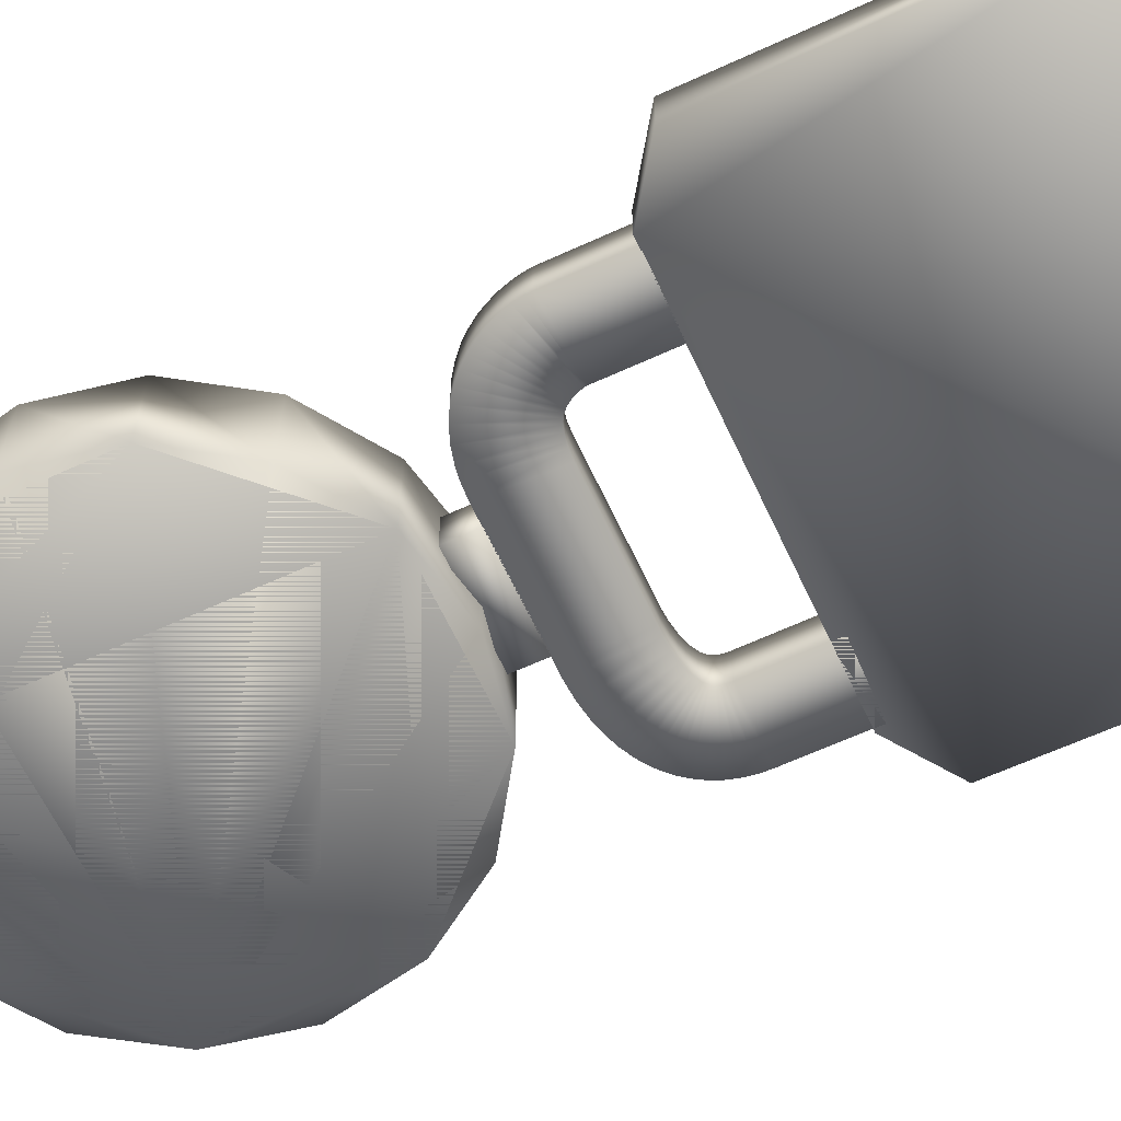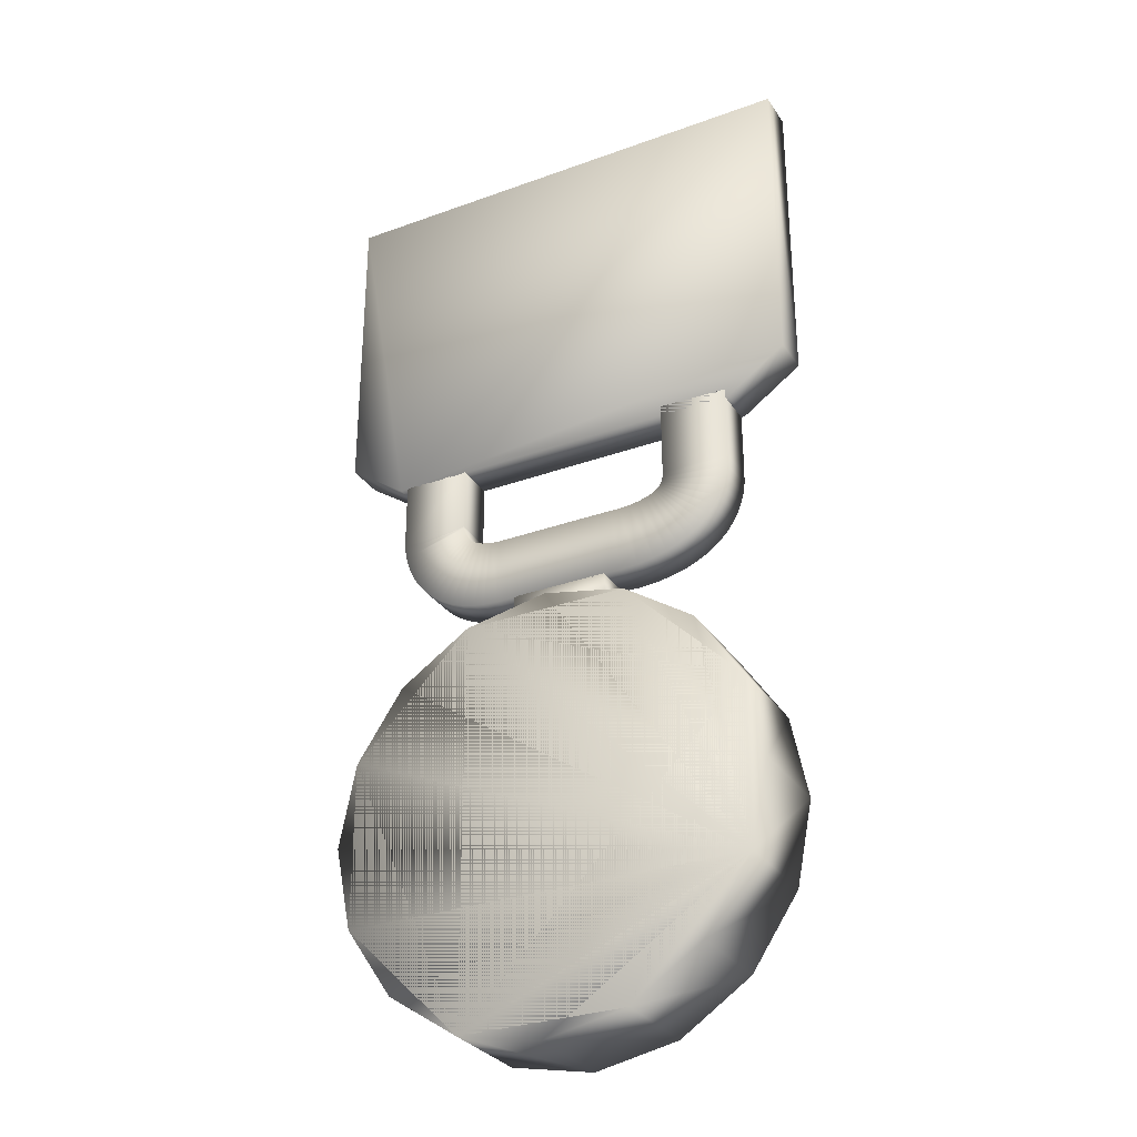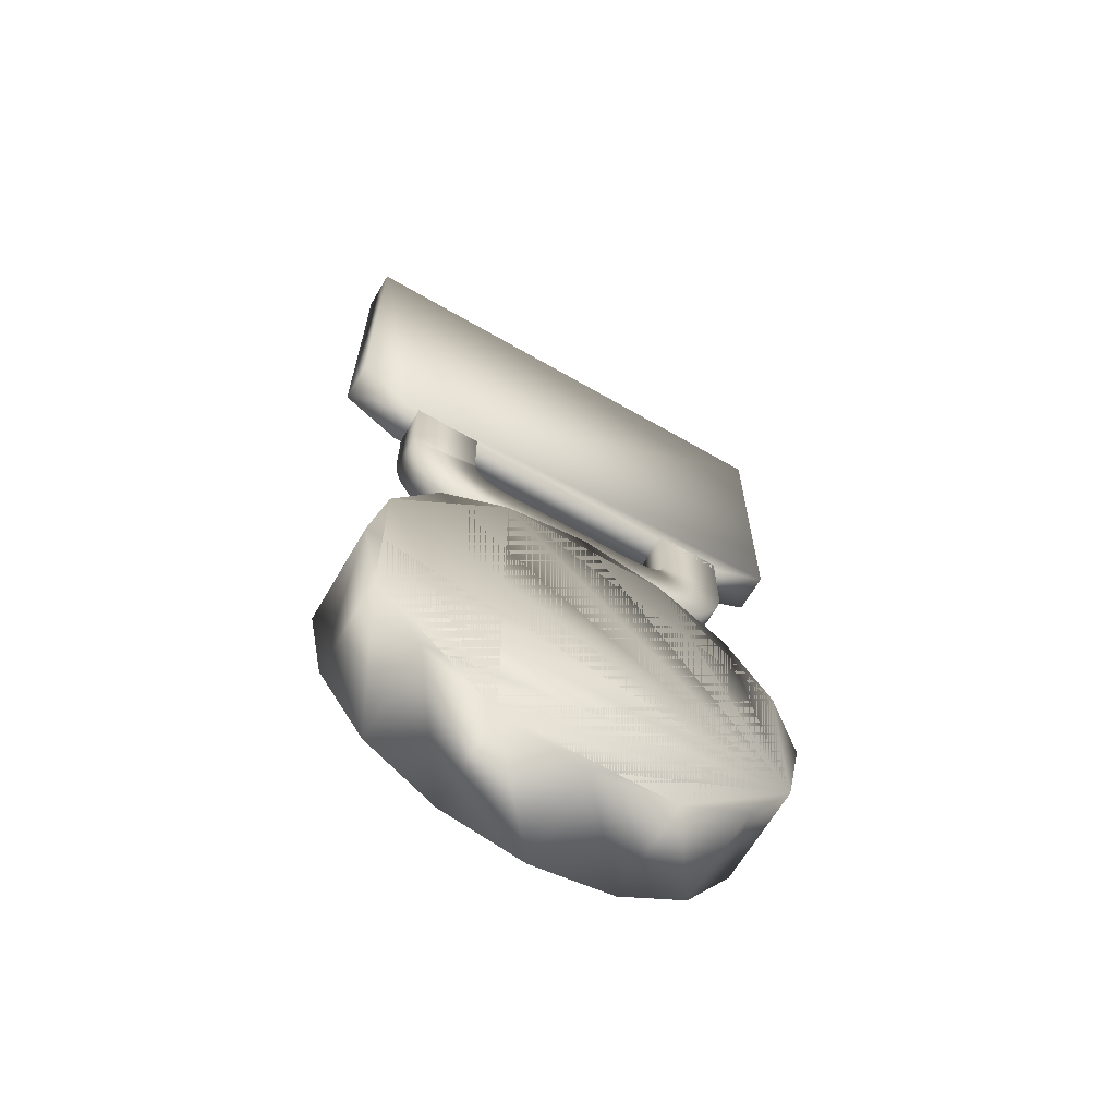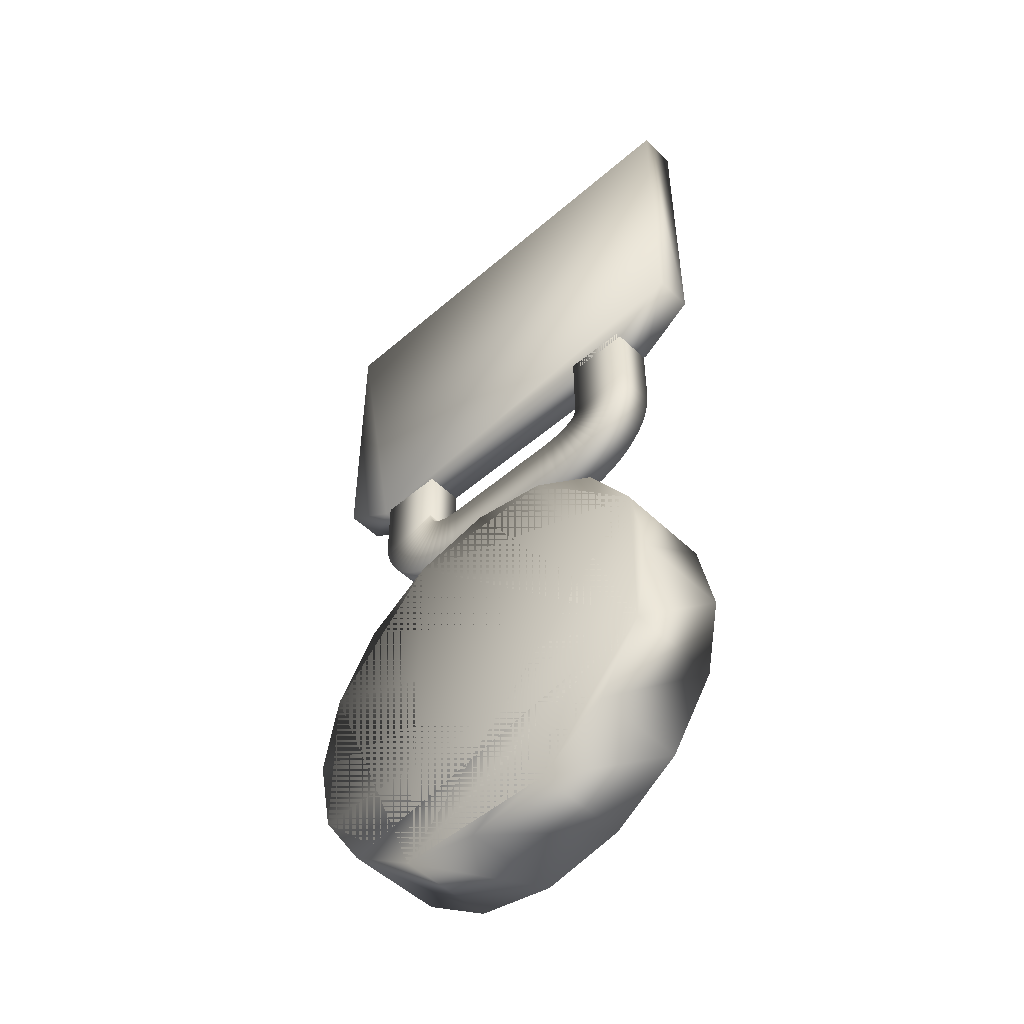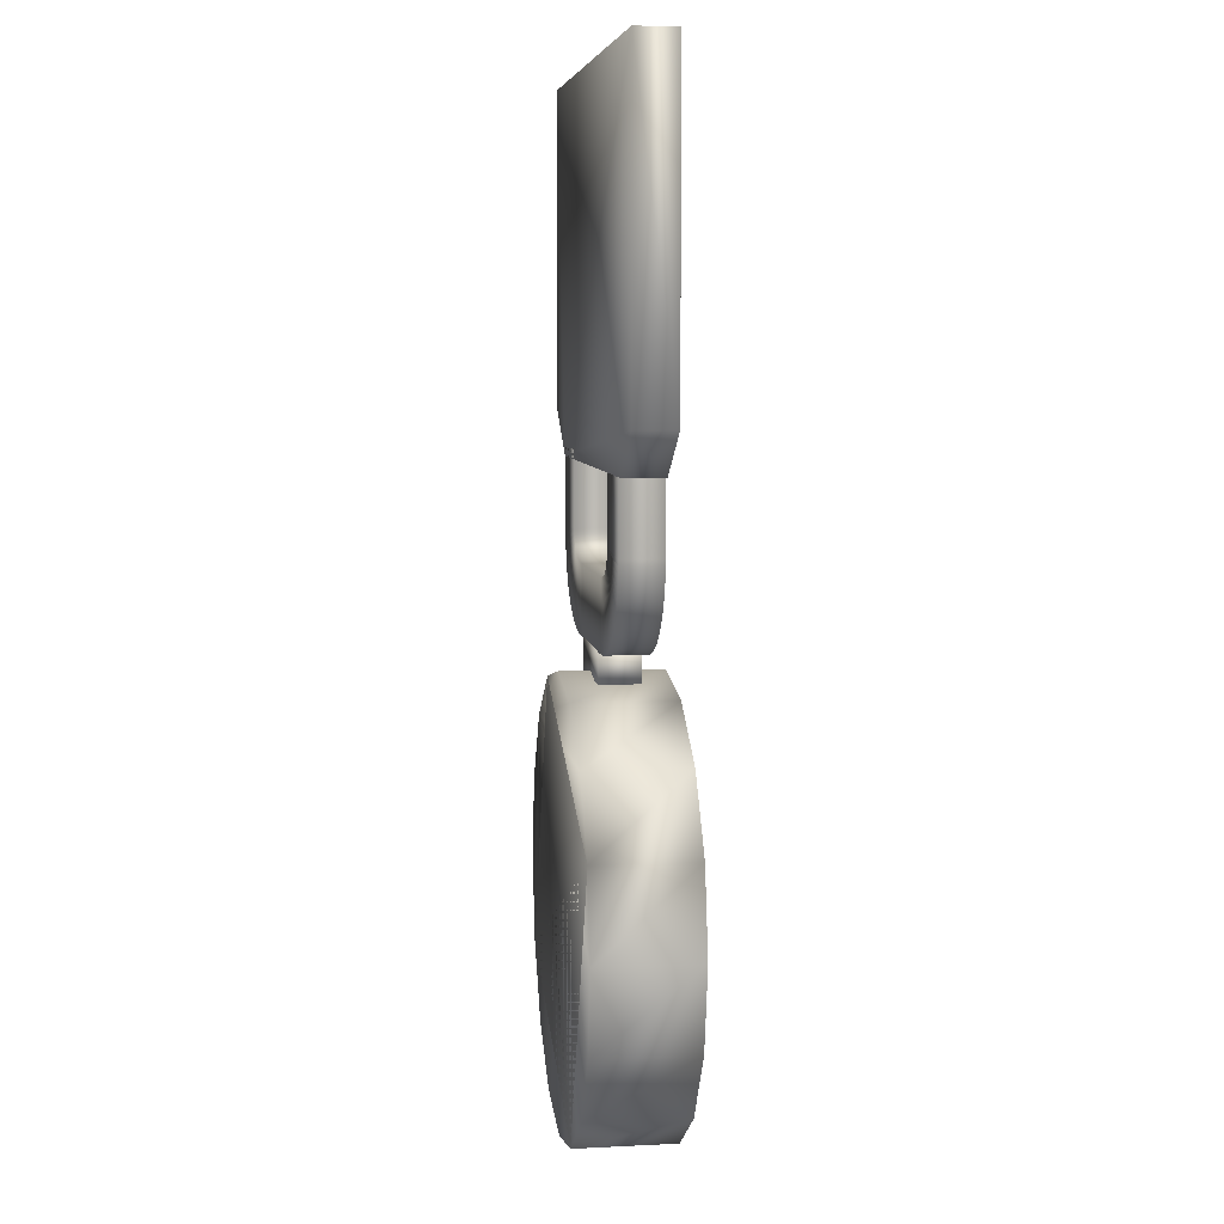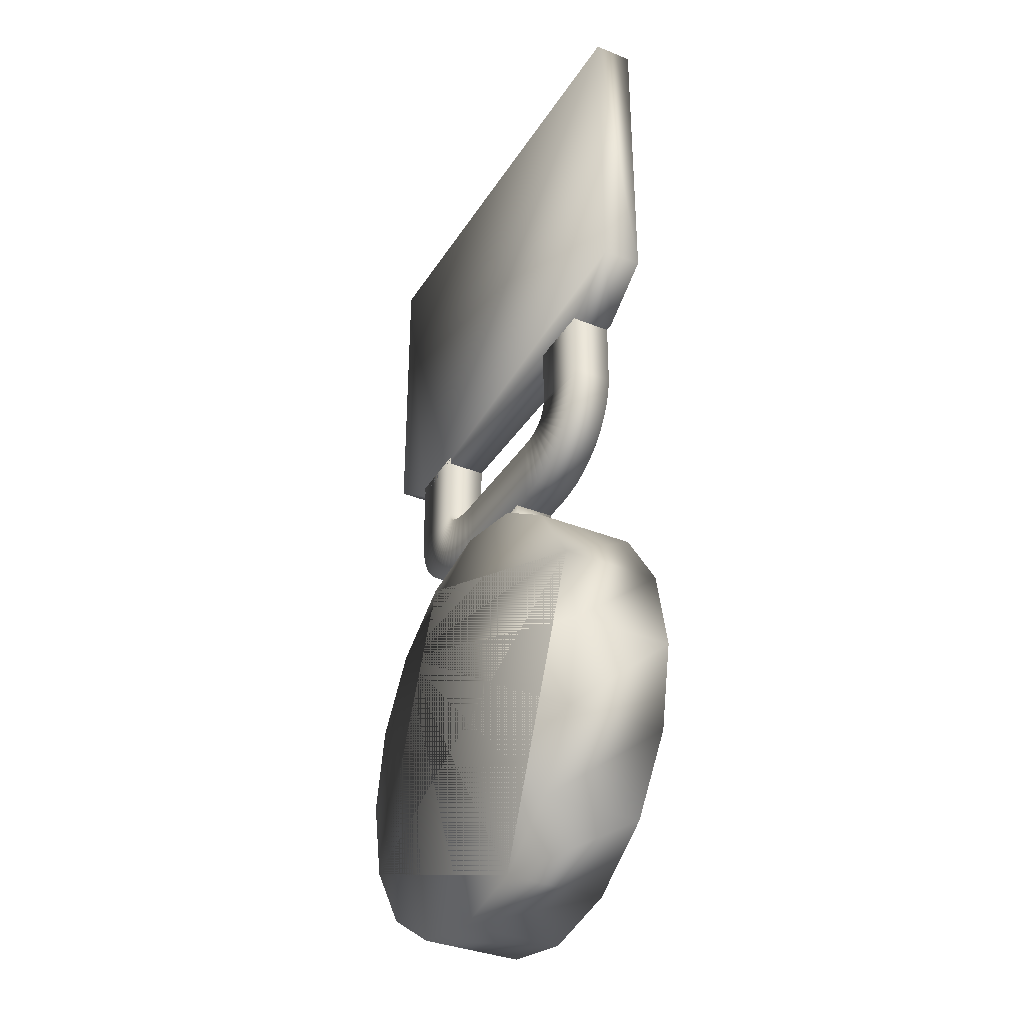
<metadata>
{"format":"obj","ext":"obj","renderer":"f3d","projection":"perspective","resolution":1024,"background":"white","views":[{"elev":-63.2,"azim":114.9,"up":"+Z"},{"elev":-30.4,"azim":-152.3,"up":"+Y"},{"elev":-65.3,"azim":149.8,"up":"+Y"},{"elev":-50.3,"azim":-136.5,"up":"+Y"},{"elev":6.7,"azim":81.8,"up":"+Y"},{"elev":-35.4,"azim":61.9,"up":"+Y"}]}
</metadata>
<code>
v -92.47 66.3 7.5
v -92.47 185.5 7.5
v 92.46 66.3 7.5
v 92.46 185.5 7.5
v 92.46 66.3 -7.5
v 92.46 185.5 -7.5
v -92.47 66.3 -7.5
v -92.47 185.5 -7.5
v -69.97 50.7 -7.5
v -70.03 50.7 7.5
v 69.99 50.7 7.5
v 69.95 50.7 -7.5
v 67.15 50.99 -7.5
v 41.15 50.99 -7.5
v 41.15 50.99 7.5
v 67.15 50.99 7.5
v 67.15 24.86 -7.5
v 41.15 26.22 -7.5
v 41.15 26.22 7.5
v 67.15 24.86 7.5
v 66.88 22.43 -7.5
v 41.16 26.2 -7.5
v 41.16 26.2 7.5
v 66.88 22.43 7.5
v 66.28 19.17 -7.5
v 40.97 25.25 -7.5
v 40.97 25.25 7.5
v 66.28 19.17 7.5
v 65.08 15.06 -7.5
v 40.52 23.71 -7.5
v 40.52 23.71 7.5
v 65.08 15.06 7.5
v 63.49 11.22 -7.5
v 39.96 22.36 -7.5
v 39.96 22.36 7.5
v 63.49 11.22 7.5
v 61.79 8.043 -7.5
v 39.47 21.44 -7.5
v 39.47 21.44 7.5
v 61.79 8.043 7.5
v 59.66 4.859 -7.5
v 38.82 20.48 -7.5
v 38.82 20.48 7.5
v 59.66 4.859 7.5
v 57.01 1.696 -7.5
v 38.06 19.57 -7.5
v 38.06 19.57 7.5
v 57.01 1.696 7.5
v 53.8 -1.329 -7.5
v 37.15 18.71 -7.5
v 37.15 18.71 7.5
v 53.8 -1.329 7.5
v 50.02 -4.091 -7.5
v 36.03 17.89 -7.5
v 36.03 17.89 7.5
v 50.02 -4.091 7.5
v 45.68 -6.472 -7.5
v 34.63 17.12 -7.5
v 34.63 17.12 7.5
v 45.68 -6.472 7.5
v 40.83 -8.376 -7.5
v 32.83 16.41 -7.5
v 32.83 16.41 7.5
v 40.83 -8.376 7.5
v 35.63 -9.706 -7.5
v 30.41 15.8 -7.5
v 30.41 15.8 7.5
v 35.63 -9.706 7.5
v 31.59 -10.33 -7.5
v 28.79 15.55 -7.5
v 28.79 15.55 7.5
v 31.59 -10.33 7.5
v 25.9 -10.68 -7.5
v 25.09 15.31 -7.5
v 25.09 15.31 7.5
v 25.9 -10.68 7.5
v -21 -10.68 -7.5
v -21.3 15.31 -7.5
v -21.3 15.31 7.5
v -21 -10.68 7.5
v -25.04 -10.77 -7.5
v -24.53 15.23 -7.5
v -24.53 15.23 7.5
v -25.04 -10.77 7.5
v -31.94 -10.35 -7.5
v -29.07 15.52 -7.5
v -29.07 15.52 7.5
v -31.94 -10.35 7.5
v -38.17 -9.349 -7.5
v -32.74 16.11 -7.5
v -32.74 16.11 7.5
v -38.17 -9.349 7.5
v -43.6 -7.902 -7.5
v -35.63 16.88 -7.5
v -35.63 16.88 7.5
v -43.6 -7.902 7.5
v -47.96 -6.251 -7.5
v -37.44 17.57 -7.5
v -37.44 17.57 7.5
v -47.96 -6.251 7.5
v -52.17 -4.114 -7.5
v -39.17 18.44 -7.5
v -39.17 18.44 7.5
v -52.17 -4.114 7.5
v -55.15 -2.18 -7.5
v -39.91 18.93 -7.5
v -39.91 18.93 7.5
v -55.15 -2.18 7.5
v -57.94 0.04844 -7.5
v -40.6 19.48 -7.5
v -40.6 19.48 7.5
v -57.94 0.04844 7.5
v -60.57 2.672 -7.5
v -41.14 20.02 -7.5
v -41.14 20.02 7.5
v -60.57 2.672 7.5
v -62.97 5.705 -7.5
v -41.57 20.56 -7.5
v -41.57 20.56 7.5
v -62.97 5.705 7.5
v -65.05 9.132 -7.5
v -41.92 21.13 -7.5
v -41.92 21.13 7.5
v -65.05 9.132 7.5
v -66.7 12.91 -7.5
v -42.22 21.81 -7.5
v -42.22 21.81 7.5
v -66.7 12.91 7.5
v -67.89 16.97 -7.5
v -42.47 22.69 -7.5
v -42.47 22.69 7.5
v -67.89 16.97 7.5
v -68.57 21.25 -7.5
v -42.66 23.86 -7.5
v -42.66 23.86 7.5
v -68.57 21.25 7.5
v -68.74 25.3 -7.5
v -42.75 25.78 -7.5
v -42.75 25.78 7.5
v -68.74 25.3 7.5
v -68.62 49.61 -7.5
v -42.62 49.89 -7.5
v -42.62 49.89 7.5
v -68.62 49.61 7.5
v -68.74 54.1 -7.5
v -42.75 54.79 -7.5
v -42.75 54.79 7.5
v -68.74 54.1 7.5
v 67.15 50.99 -7.5
v 41.15 50.99 -7.5
v 41.15 50.99 7.5
v 67.15 50.99 7.5
v -68.74 54.1 -7.5
v -42.75 54.79 -7.5
v -42.75 54.79 7.5
v -68.74 54.1 7.5
v -18.64 -21.98 7.5
v -18.64 -10.43 7.5
v 18.86 -21.98 7.5
v 18.86 -10.43 7.5
v 18.86 -21.98 -7.5
v 18.86 -10.43 -7.5
v -18.64 -21.98 -7.5
v -18.64 -10.43 -7.5
v -4.639e-05 -102.2 -18.75
v -4.639e-05 -102.2 18.75
v 82.5 -102.2 -18.75
v 82.5 -102.2 -18.75
v 82.5 -102.2 18.75
v 82.5 -102.2 18.75
v 76.22 -70.58 -18.75
v 76.22 -70.58 -18.75
v 76.22 -70.58 18.75
v 76.22 -70.58 18.75
v 58.34 -43.82 -18.75
v 58.34 -43.82 -18.75
v 58.34 -43.82 18.75
v 58.34 -43.82 18.75
v 31.57 -25.93 -18.75
v 31.57 -25.93 -18.75
v 31.57 -25.93 18.75
v 31.57 -25.93 18.75
v -4.639e-05 -19.65 -18.75
v -4.639e-05 -19.65 -18.75
v -4.639e-05 -19.65 18.75
v -4.639e-05 -19.65 18.75
v -31.57 -25.93 -18.75
v -31.57 -25.93 -18.75
v -31.57 -25.93 18.75
v -31.57 -25.93 18.75
v -58.34 -43.82 -18.75
v -58.34 -43.82 -18.75
v -58.34 -43.82 18.75
v -58.34 -43.82 18.75
v -76.22 -70.58 -18.75
v -76.22 -70.58 -18.75
v -76.22 -70.58 18.75
v -76.22 -70.58 18.75
v -82.5 -102.2 -18.75
v -82.5 -102.2 -18.75
v -82.5 -102.2 18.75
v -82.5 -102.2 18.75
v -76.22 -133.7 -18.75
v -76.22 -133.7 -18.75
v -76.22 -133.7 18.75
v -76.22 -133.7 18.75
v -58.34 -160.5 -18.75
v -58.34 -160.5 -18.75
v -58.34 -160.5 18.75
v -58.34 -160.5 18.75
v -31.57 -178.4 -18.75
v -31.57 -178.4 -18.75
v -31.57 -178.4 18.75
v -31.57 -178.4 18.75
v -4.639e-05 -184.7 -18.75
v -4.639e-05 -184.7 -18.75
v -4.639e-05 -184.7 18.75
v -4.639e-05 -184.7 18.75
v 31.57 -178.4 -18.75
v 31.57 -178.4 -18.75
v 31.57 -178.4 18.75
v 31.57 -178.4 18.75
v 58.34 -160.5 -18.75
v 58.34 -160.5 -18.75
v 58.34 -160.5 18.75
v 58.34 -160.5 18.75
v 76.22 -133.7 -18.75
v 76.22 -133.7 -18.75
v 76.22 -133.7 18.75
v 76.22 -133.7 18.75
f 10 11 3 4 2 1
f 5 6 4 3
f 12 9 7 8 6 5
f 1 2 8 7
f 4 6 8 2
f 9 12 11 10
f 10 1 7 9
f 12 5 3 11
f 17 18 14 13
f 18 19 15 14
f 19 20 16 15
f 20 17 13 16
f 21 22 18 17
f 22 23 19 18
f 23 24 20 19
f 24 21 17 20
f 25 26 22 21
f 26 27 23 22
f 27 28 24 23
f 28 25 21 24
f 29 30 26 25
f 30 31 27 26
f 31 32 28 27
f 32 29 25 28
f 33 34 30 29
f 34 35 31 30
f 35 36 32 31
f 36 33 29 32
f 37 38 34 33
f 38 39 35 34
f 39 40 36 35
f 40 37 33 36
f 41 42 38 37
f 42 43 39 38
f 43 44 40 39
f 44 41 37 40
f 45 46 42 41
f 46 47 43 42
f 47 48 44 43
f 48 45 41 44
f 49 50 46 45
f 50 51 47 46
f 51 52 48 47
f 52 49 45 48
f 53 54 50 49
f 54 55 51 50
f 55 56 52 51
f 56 53 49 52
f 57 58 54 53
f 58 59 55 54
f 59 60 56 55
f 60 57 53 56
f 61 62 58 57
f 62 63 59 58
f 63 64 60 59
f 64 61 57 60
f 65 66 62 61
f 66 67 63 62
f 67 68 64 63
f 68 65 61 64
f 69 70 66 65
f 70 71 67 66
f 71 72 68 67
f 72 69 65 68
f 73 74 70 69
f 74 75 71 70
f 75 76 72 71
f 76 73 69 72
f 77 78 74 73
f 78 79 75 74
f 79 80 76 75
f 80 77 73 76
f 81 82 78 77
f 82 83 79 78
f 83 84 80 79
f 84 81 77 80
f 85 86 82 81
f 86 87 83 82
f 87 88 84 83
f 88 85 81 84
f 89 90 86 85
f 90 91 87 86
f 91 92 88 87
f 92 89 85 88
f 93 94 90 89
f 94 95 91 90
f 95 96 92 91
f 96 93 89 92
f 97 98 94 93
f 98 99 95 94
f 99 100 96 95
f 100 97 93 96
f 101 102 98 97
f 102 103 99 98
f 103 104 100 99
f 104 101 97 100
f 105 106 102 101
f 106 107 103 102
f 107 108 104 103
f 108 105 101 104
f 109 110 106 105
f 110 111 107 106
f 111 112 108 107
f 112 109 105 108
f 113 114 110 109
f 114 115 111 110
f 115 116 112 111
f 116 113 109 112
f 117 118 114 113
f 118 119 115 114
f 119 120 116 115
f 120 117 113 116
f 121 122 118 117
f 122 123 119 118
f 123 124 120 119
f 124 121 117 120
f 125 126 122 121
f 126 127 123 122
f 127 128 124 123
f 128 125 121 124
f 129 130 126 125
f 130 131 127 126
f 131 132 128 127
f 132 129 125 128
f 133 134 130 129
f 134 135 131 130
f 135 136 132 131
f 136 133 129 132
f 137 138 134 133
f 138 139 135 134
f 139 140 136 135
f 140 137 133 136
f 141 142 138 137
f 142 143 139 138
f 143 144 140 139
f 144 141 137 140
f 145 146 142 141
f 146 147 143 142
f 147 148 144 143
f 148 145 141 144
f 150 151 152
f 149 150 152
f 155 154 153
f 156 155 153
f 159 160 158 157
f 161 162 160 159
f 163 164 162 161
f 157 158 164 163
f 160 162 164 158
f 161 159 157 163
f 192 193 189 188
f 172 173 169 168
f 196 197 193 192
f 200 201 197 196
f 176 177 173 172
f 204 205 201 200
f 208 209 205 204
f 180 181 177 176
f 212 213 209 208
f 216 217 213 212
f 184 185 181 180
f 220 221 217 216
f 224 225 221 220
f 188 189 185 184
f 228 229 225 224
f 168 169 229 228
f 193 197 201 205 209 213 217 221 225 229 169 173 177 181 185 189
f 205 221 173 189
f 204 200 196 192 188 184 180 176 172 168 228 224 220 216 212 208
f 196 220 212 204
f 172 228 220 180
f 196 188 180 220

</code>
